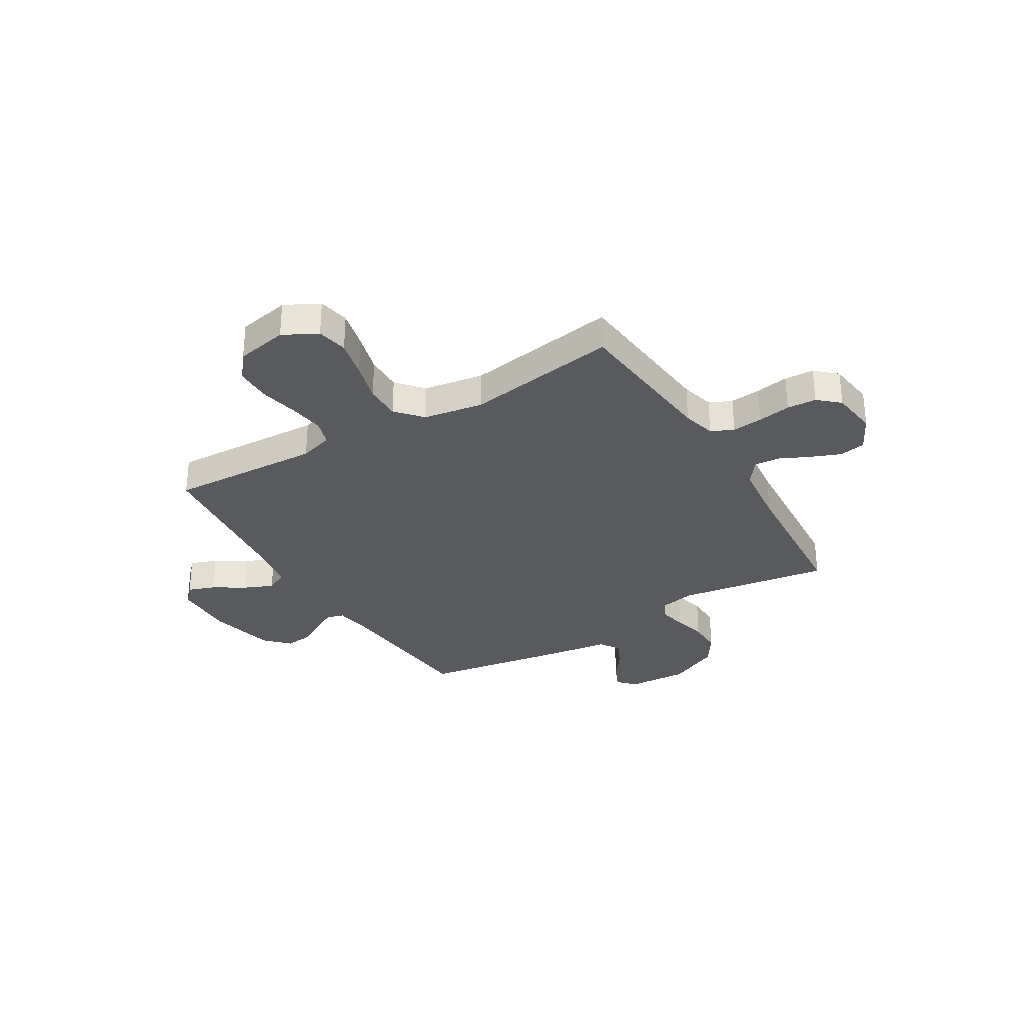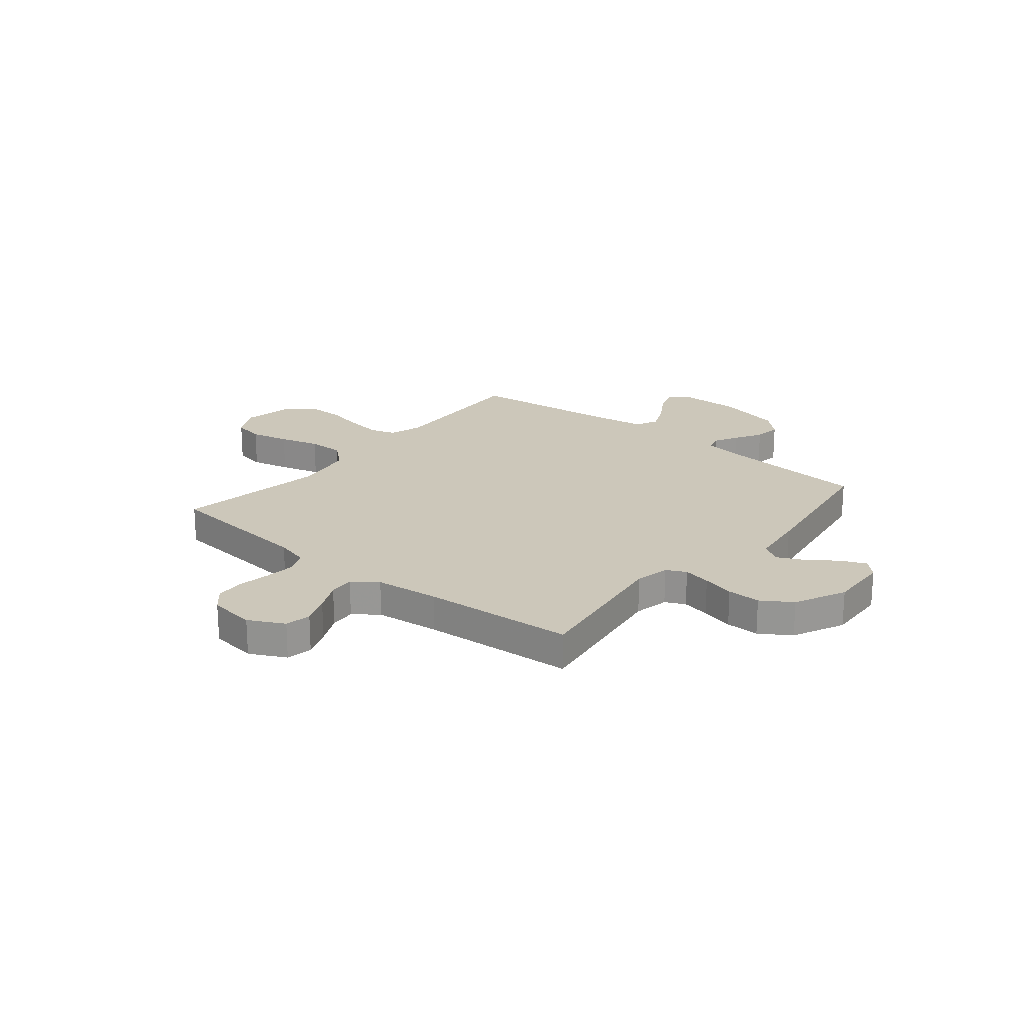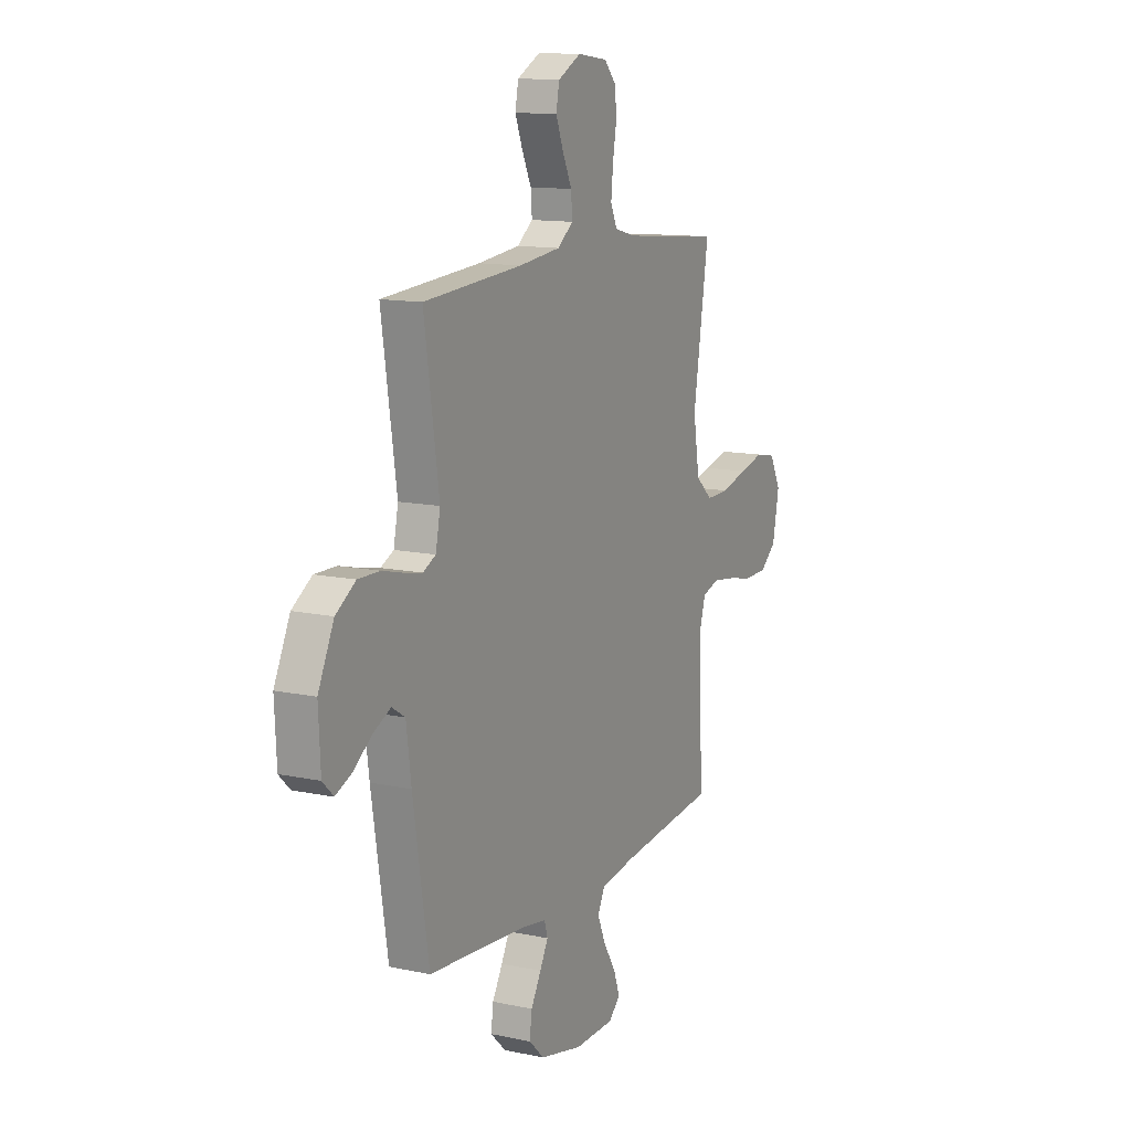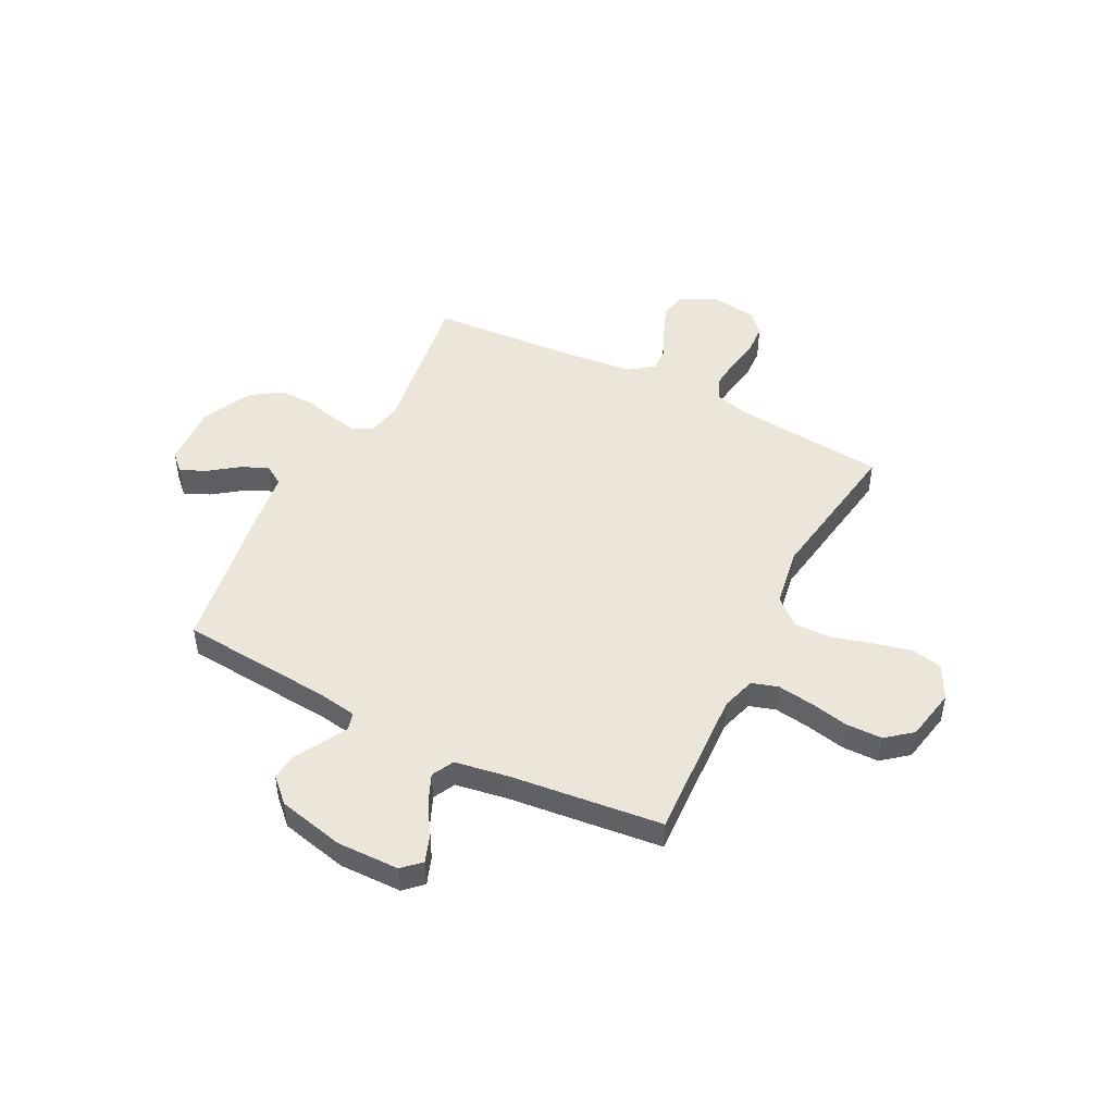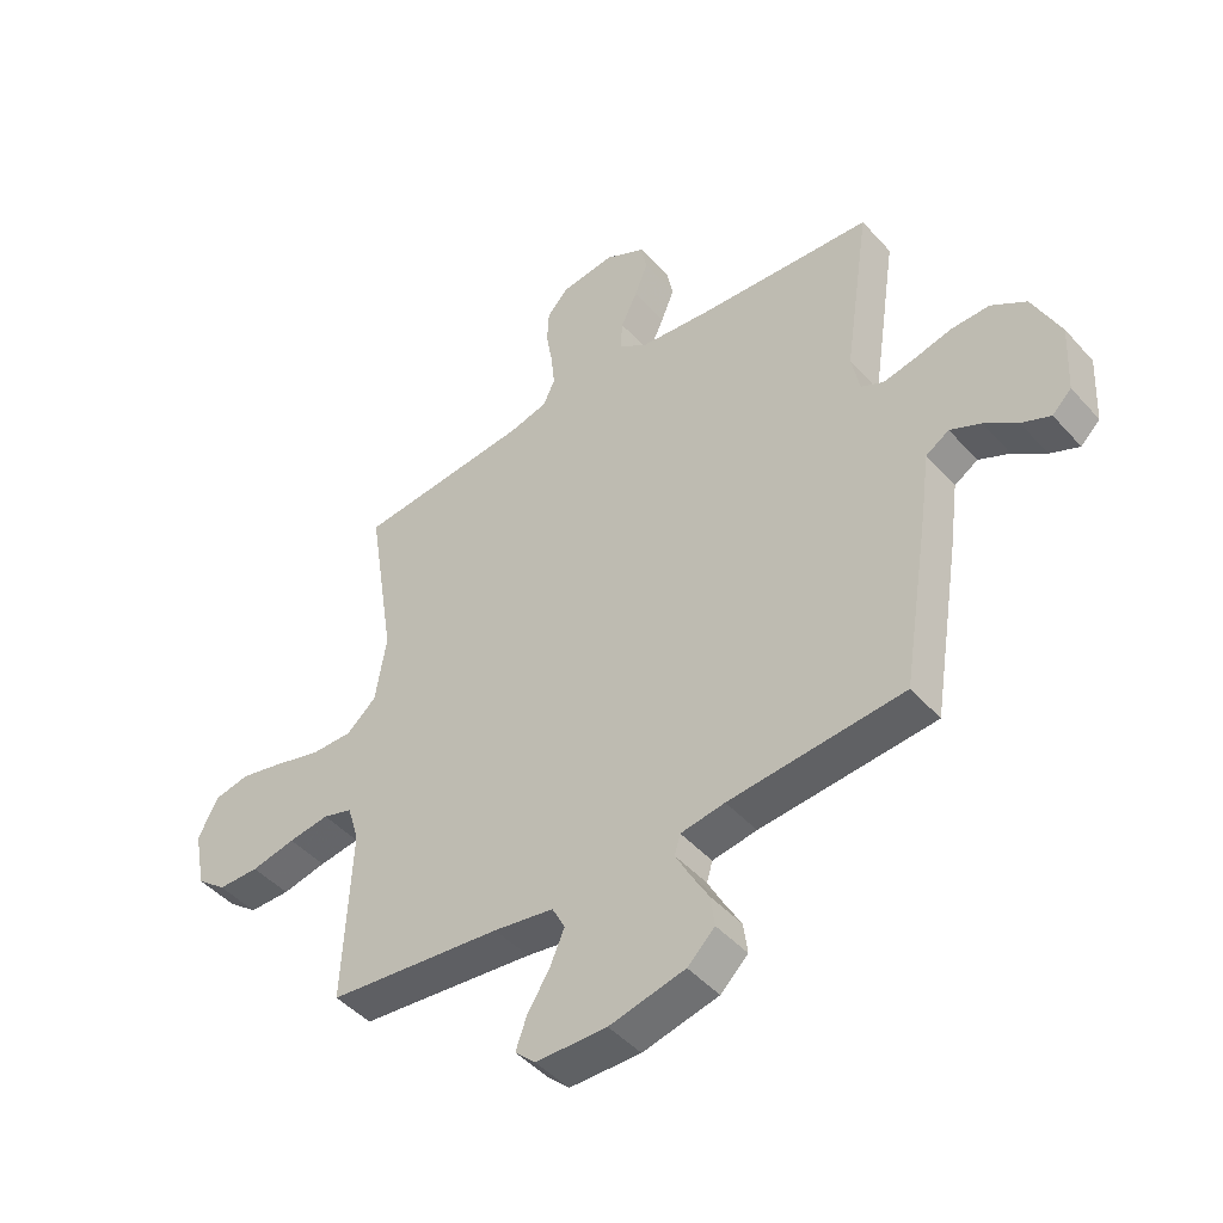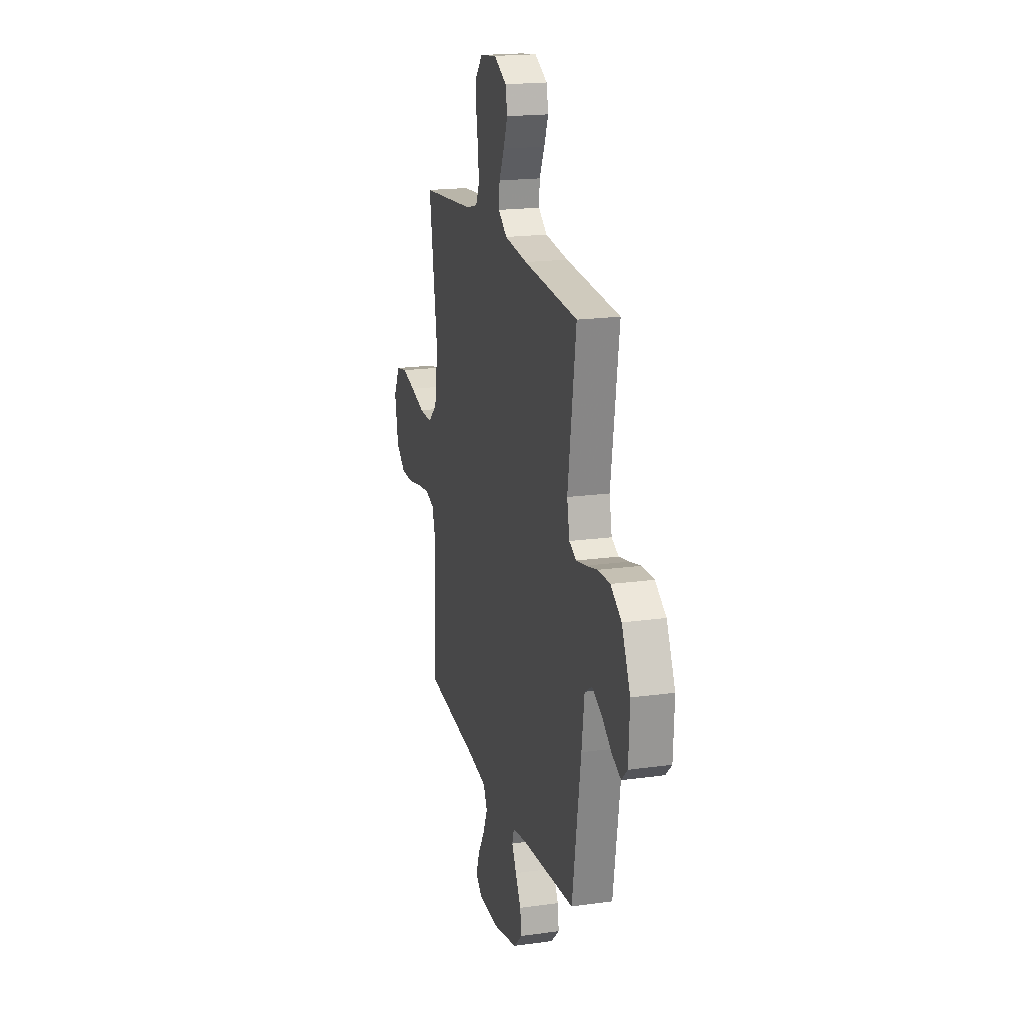
<metadata>
{"format":"obj","ext":"obj","renderer":"f3d","projection":"perspective","resolution":1024,"background":"white","views":[{"elev":-31.2,"azim":-59.0,"up":"+Y"},{"elev":21.5,"azim":39.4,"up":"+Y"},{"elev":12.6,"azim":116.4,"up":"+Z"},{"elev":48.0,"azim":-153.0,"up":"+Y"},{"elev":-46.1,"azim":39.0,"up":"+Z"},{"elev":19.0,"azim":75.3,"up":"+Z"}]}
</metadata>
<code>
v 0.5 0.07 -0.5
v 0.2 0.07 -0.525
v 0.124 0.07 -0.537
v 0.114 0.07 -0.571
v 0.139 0.07 -0.618
v 0.17 0.07 -0.672
v 0.177 0.07 -0.725
v 0.13 0.07 -0.77
v 0 0.07 -0.8
v -0.122 0.07 -0.798
v -0.157 0.07 -0.765
v -0.138 0.07 -0.712
v -0.1 0.07 -0.651
v -0.075 0.07 -0.593
v -0.097 0.07 -0.55
v -0.2 0.07 -0.533
v -0.5 0.07 -0.5
v -0.486 0.07 -0.2
v -0.506 0.07 -0.134
v -0.557 0.07 -0.118
v -0.627 0.07 -0.128
v -0.703 0.07 -0.144
v -0.774 0.07 -0.143
v -0.825 0.07 -0.102
v -0.845 0.07 0
v -0.81 0.07 0.067
v -0.749 0.07 0.079
v -0.673 0.07 0.061
v -0.594 0.07 0.039
v -0.523 0.07 0.038
v -0.472 0.07 0.083
v -0.453 0.07 0.2
v -0.5 0.07 0.5
v -0.2 0.07 0.529
v -0.135 0.07 0.546
v -0.115 0.07 0.59
v -0.121 0.07 0.65
v -0.132 0.07 0.715
v -0.129 0.07 0.773
v -0.092 0.07 0.814
v 0 0.07 0.826
v 0.07 0.07 0.79
v 0.08 0.07 0.739
v 0.057 0.07 0.681
v 0.029 0.07 0.622
v 0.025 0.07 0.571
v 0.073 0.07 0.535
v 0.2 0.07 0.521
v 0.5 0.07 0.5
v 0.455 0.07 0.2
v 0.469 0.07 0.131
v 0.508 0.07 0.112
v 0.563 0.07 0.123
v 0.627 0.07 0.139
v 0.693 0.07 0.14
v 0.753 0.07 0.101
v 0.801 0.07 0
v 0.795 0.07 -0.12
v 0.762 0.07 -0.152
v 0.712 0.07 -0.13
v 0.656 0.07 -0.089
v 0.603 0.07 -0.064
v 0.563 0.07 -0.089
v 0.548 0.07 -0.2
v 0.5 0 -0.5
v 0.2 0 -0.525
v 0.124 0 -0.537
v 0.114 0 -0.571
v 0.139 0 -0.618
v 0.17 0 -0.672
v 0.177 0 -0.725
v 0.13 0 -0.77
v 0 0 -0.8
v -0.122 0 -0.798
v -0.157 0 -0.765
v -0.138 0 -0.712
v -0.1 0 -0.651
v -0.075 0 -0.593
v -0.097 0 -0.55
v -0.2 0 -0.533
v -0.5 0 -0.5
v -0.486 0 -0.2
v -0.506 0 -0.134
v -0.557 0 -0.118
v -0.627 0 -0.128
v -0.703 0 -0.144
v -0.774 0 -0.143
v -0.825 0 -0.102
v -0.845 0 0
v -0.81 0 0.067
v -0.749 0 0.079
v -0.673 0 0.061
v -0.594 0 0.039
v -0.523 0 0.038
v -0.472 0 0.083
v -0.453 0 0.2
v -0.5 0 0.5
v -0.2 0 0.529
v -0.135 0 0.546
v -0.115 0 0.59
v -0.121 0 0.65
v -0.132 0 0.715
v -0.129 0 0.773
v -0.092 0 0.814
v 0 0 0.826
v 0.07 0 0.79
v 0.08 0 0.739
v 0.057 0 0.681
v 0.029 0 0.622
v 0.025 0 0.571
v 0.073 0 0.535
v 0.2 0 0.521
v 0.5 0 0.5
v 0.455 0 0.2
v 0.469 0 0.131
v 0.508 0 0.112
v 0.563 0 0.123
v 0.627 0 0.139
v 0.693 0 0.14
v 0.753 0 0.101
v 0.801 0 0
v 0.795 0 -0.12
v 0.762 0 -0.152
v 0.712 0 -0.13
v 0.656 0 -0.089
v 0.603 0 -0.064
v 0.563 0 -0.089
v 0.548 0 -0.2
f 63 64 1 2
f 59 60 61
f 58 59 61
f 57 58 61
f 56 57 61
f 55 56 61
f 54 55 61
f 53 54 61
f 52 53 61 62
f 51 52 62 63
f 48 49 50
f 47 48 50 51
f 63 2 3
f 51 63 3
f 47 51 3
f 46 47 3
f 43 44 45
f 42 43 45
f 41 42 45
f 40 41 45
f 39 40 45
f 38 39 45
f 37 38 45
f 36 37 45 46
f 32 33 34
f 31 32 34 35
f 27 28 29
f 26 27 29
f 25 26 29
f 24 25 29
f 23 24 29
f 22 23 29
f 21 22 29
f 20 21 29 30
f 19 20 30 31
f 16 17 18
f 19 31 35
f 18 19 35
f 16 18 35
f 15 16 35
f 11 12 13
f 10 11 13
f 9 10 13
f 8 9 13
f 7 8 13
f 6 7 13
f 5 6 13
f 4 5 13 14
f 35 36 46
f 15 35 46
f 14 15 46
f 4 14 46
f 3 4 46
f 66 65 128 127
f 125 124 123
f 125 123 122
f 125 122 121
f 125 121 120
f 125 120 119
f 125 119 118
f 125 118 117
f 126 125 117 116
f 127 126 116 115
f 114 113 112
f 115 114 112 111
f 67 66 127
f 67 127 115
f 67 115 111
f 67 111 110
f 109 108 107
f 109 107 106
f 109 106 105
f 109 105 104
f 109 104 103
f 109 103 102
f 109 102 101
f 110 109 101 100
f 98 97 96
f 99 98 96 95
f 93 92 91
f 93 91 90
f 93 90 89
f 93 89 88
f 93 88 87
f 93 87 86
f 93 86 85
f 94 93 85 84
f 95 94 84 83
f 82 81 80
f 99 95 83
f 99 83 82
f 99 82 80
f 99 80 79
f 77 76 75
f 77 75 74
f 77 74 73
f 77 73 72
f 77 72 71
f 77 71 70
f 77 70 69
f 78 77 69 68
f 110 100 99
f 110 99 79
f 110 79 78
f 110 78 68
f 110 68 67
f 1 65 66 2
f 2 66 67 3
f 3 67 68 4
f 4 68 69 5
f 5 69 70 6
f 6 70 71 7
f 7 71 72 8
f 8 72 73 9
f 9 73 74 10
f 10 74 75 11
f 11 75 76 12
f 12 76 77 13
f 13 77 78 14
f 14 78 79 15
f 15 79 80 16
f 16 80 81 17
f 17 81 82 18
f 18 82 83 19
f 19 83 84 20
f 20 84 85 21
f 21 85 86 22
f 22 86 87 23
f 23 87 88 24
f 24 88 89 25
f 25 89 90 26
f 26 90 91 27
f 27 91 92 28
f 28 92 93 29
f 29 93 94 30
f 30 94 95 31
f 31 95 96 32
f 32 96 97 33
f 33 97 98 34
f 34 98 99 35
f 35 99 100 36
f 36 100 101 37
f 37 101 102 38
f 38 102 103 39
f 39 103 104 40
f 40 104 105 41
f 41 105 106 42
f 42 106 107 43
f 43 107 108 44
f 44 108 109 45
f 45 109 110 46
f 46 110 111 47
f 47 111 112 48
f 48 112 113 49
f 49 113 114 50
f 50 114 115 51
f 51 115 116 52
f 52 116 117 53
f 53 117 118 54
f 54 118 119 55
f 55 119 120 56
f 56 120 121 57
f 57 121 122 58
f 58 122 123 59
f 59 123 124 60
f 60 124 125 61
f 61 125 126 62
f 62 126 127 63
f 63 127 128 64
f 64 128 65 1

</code>
